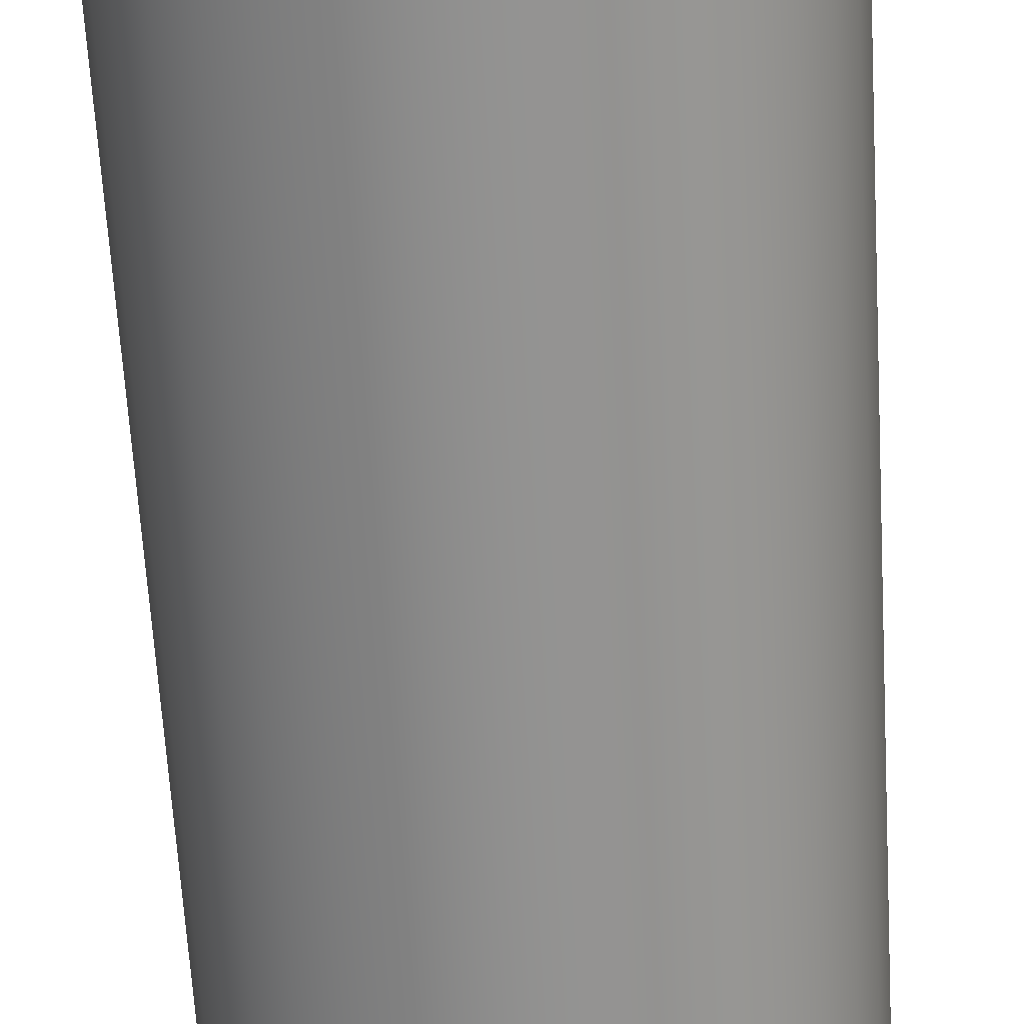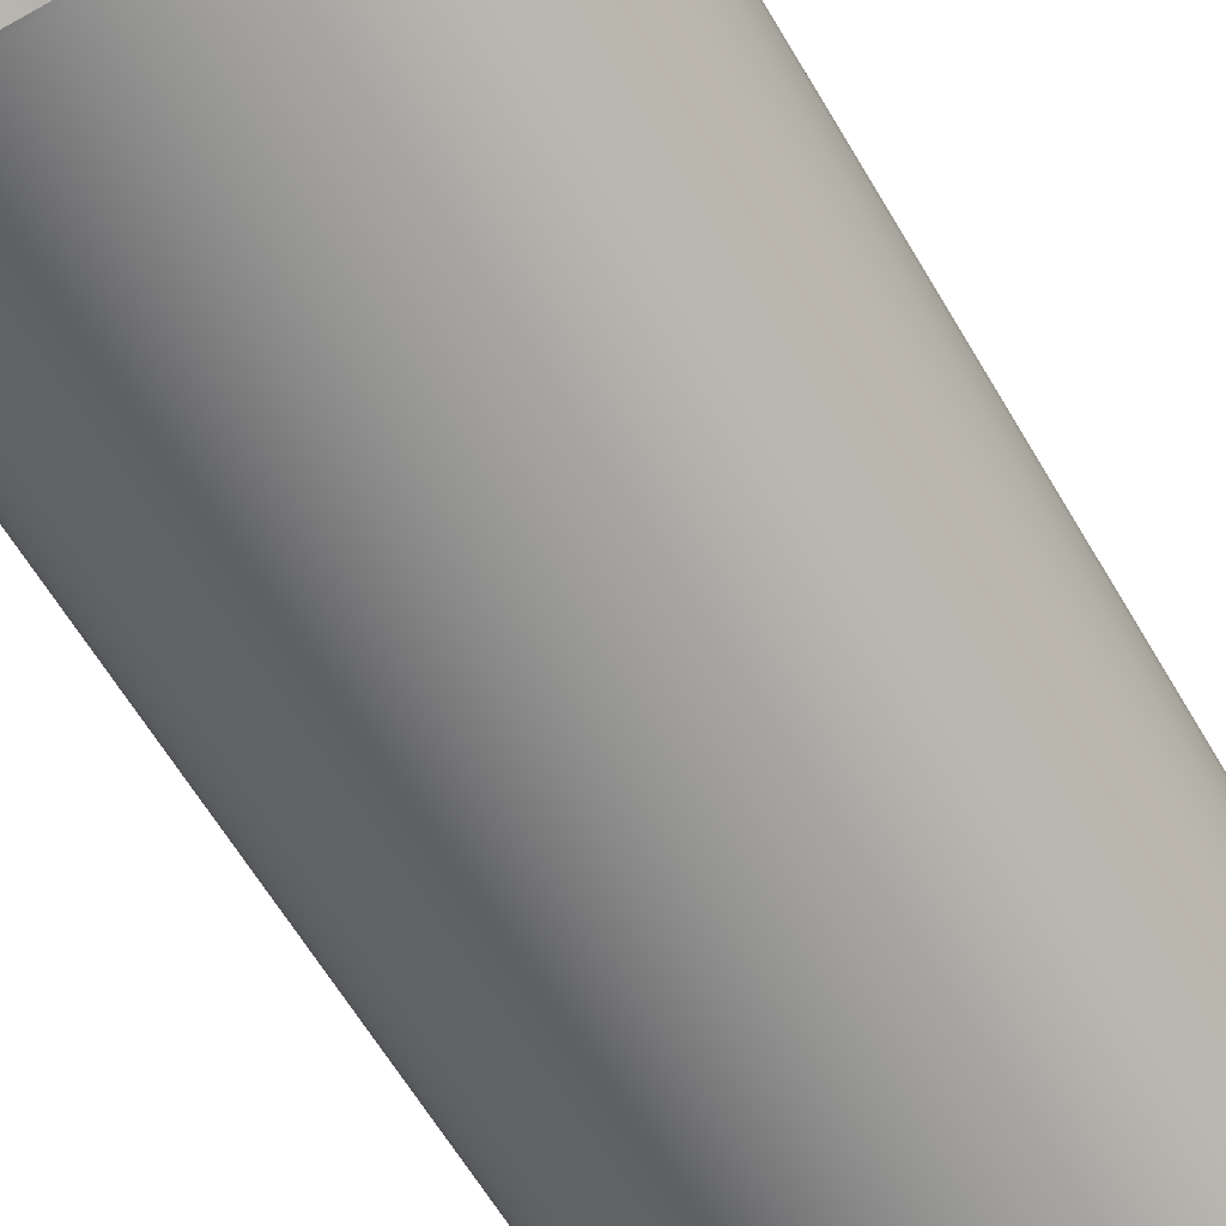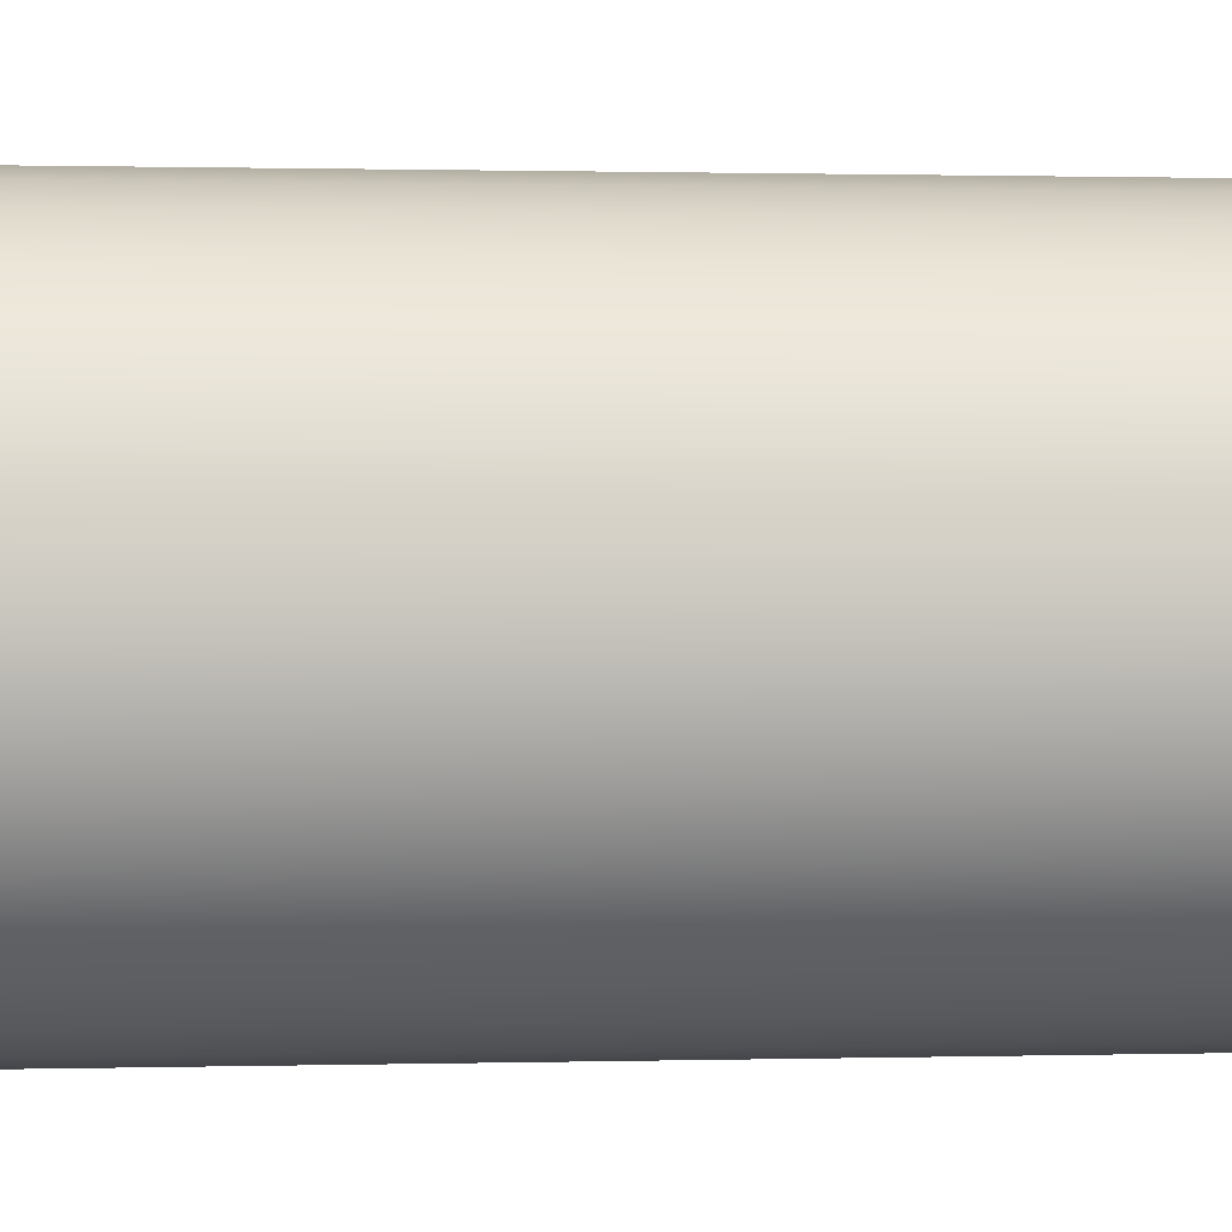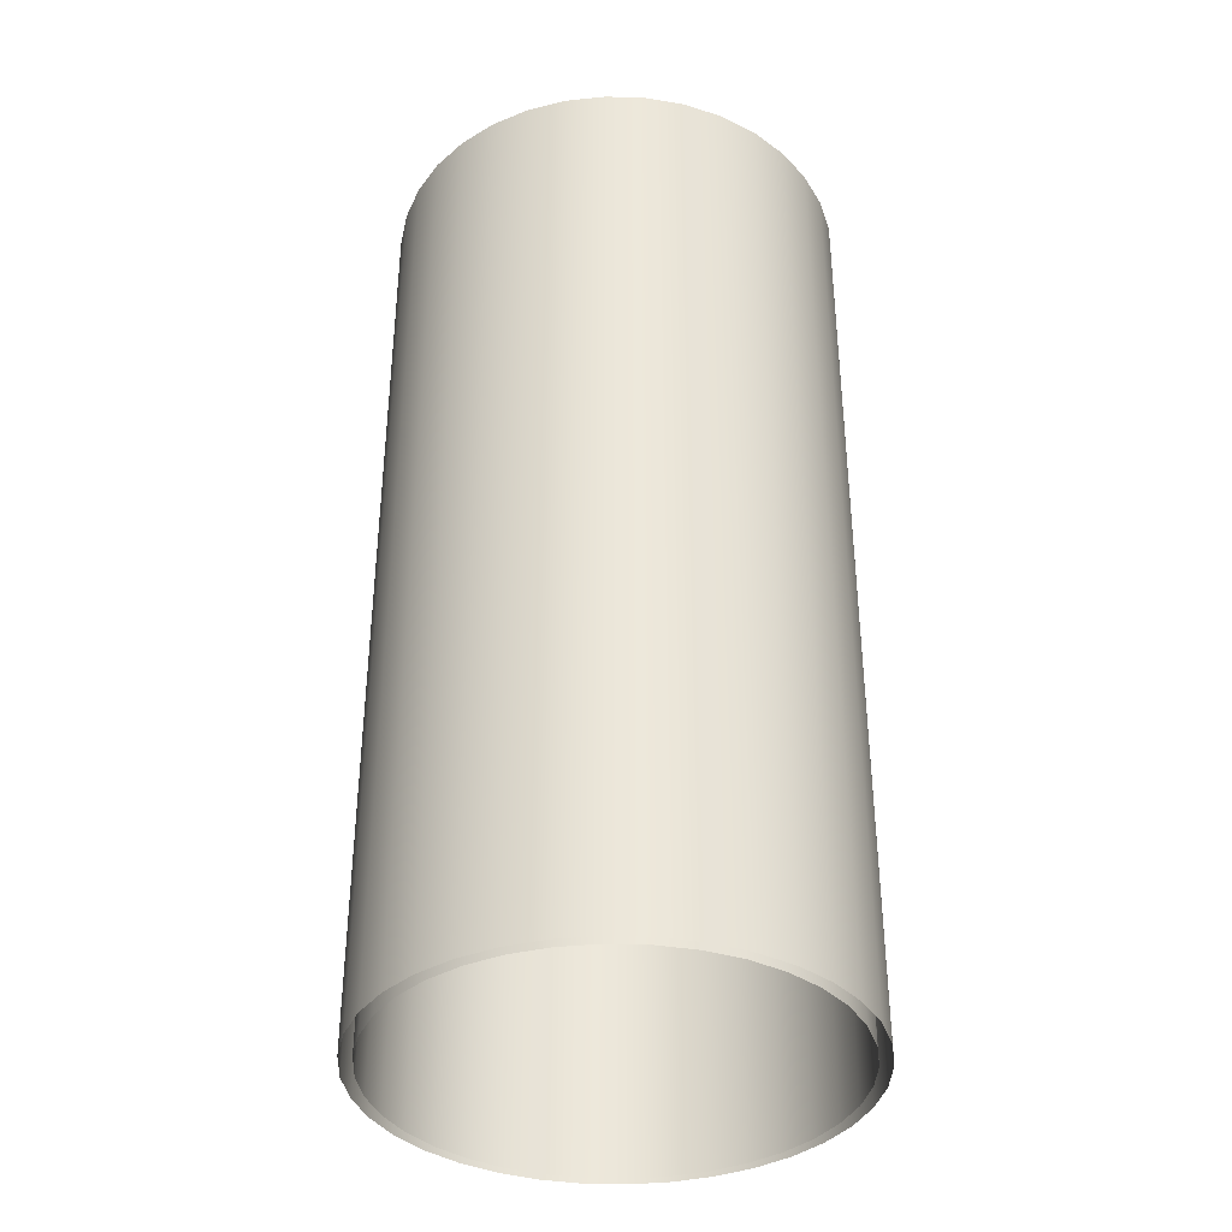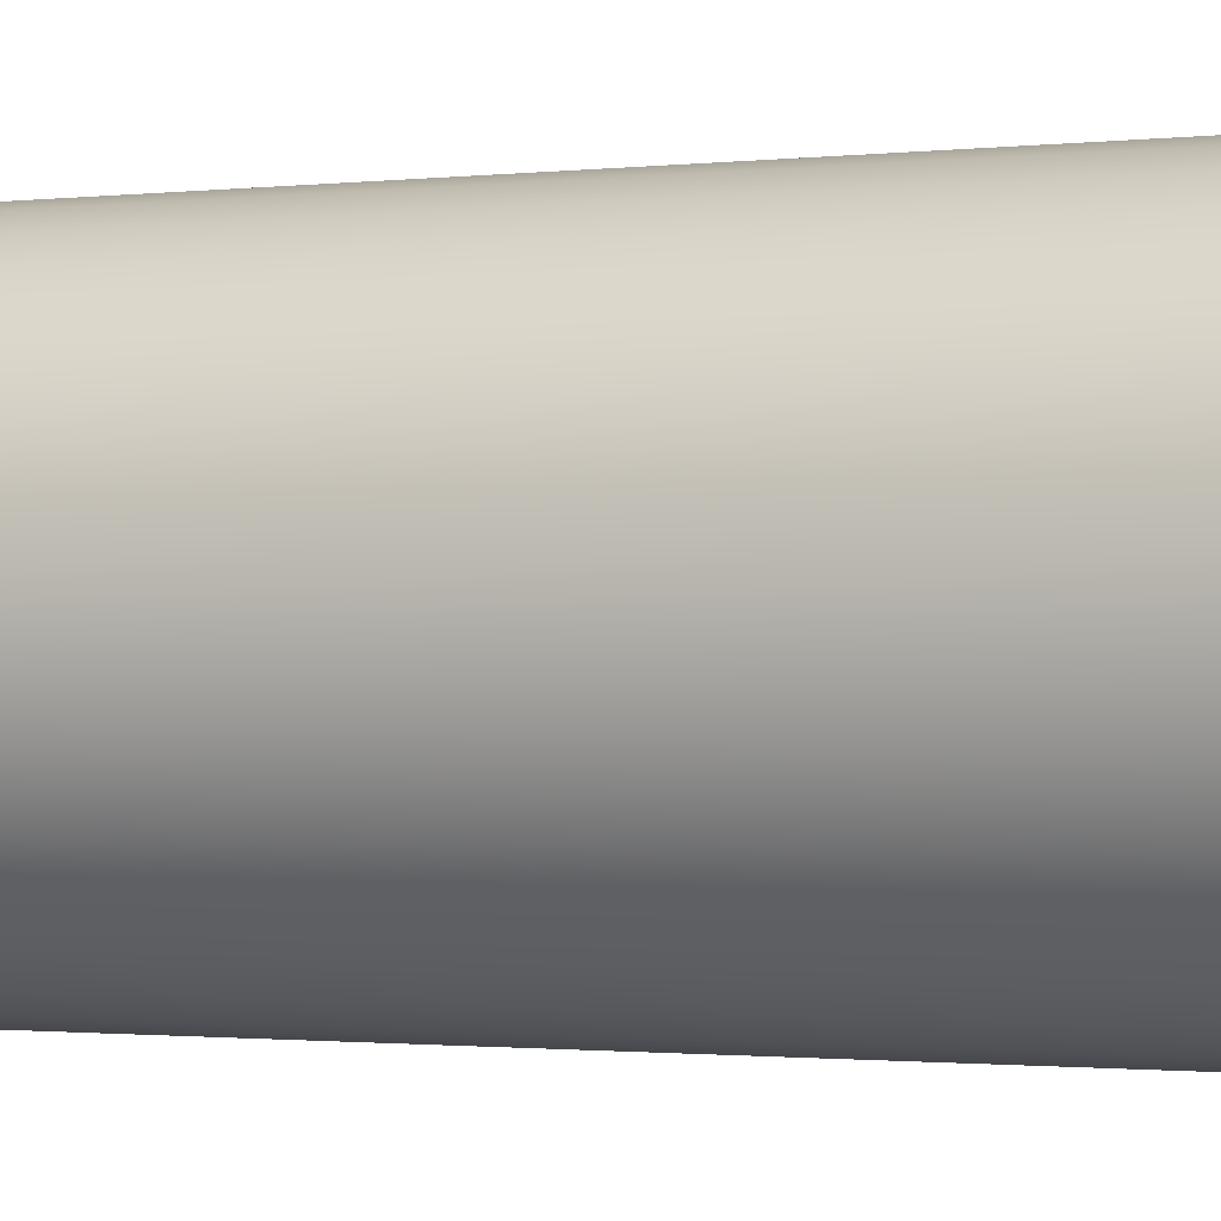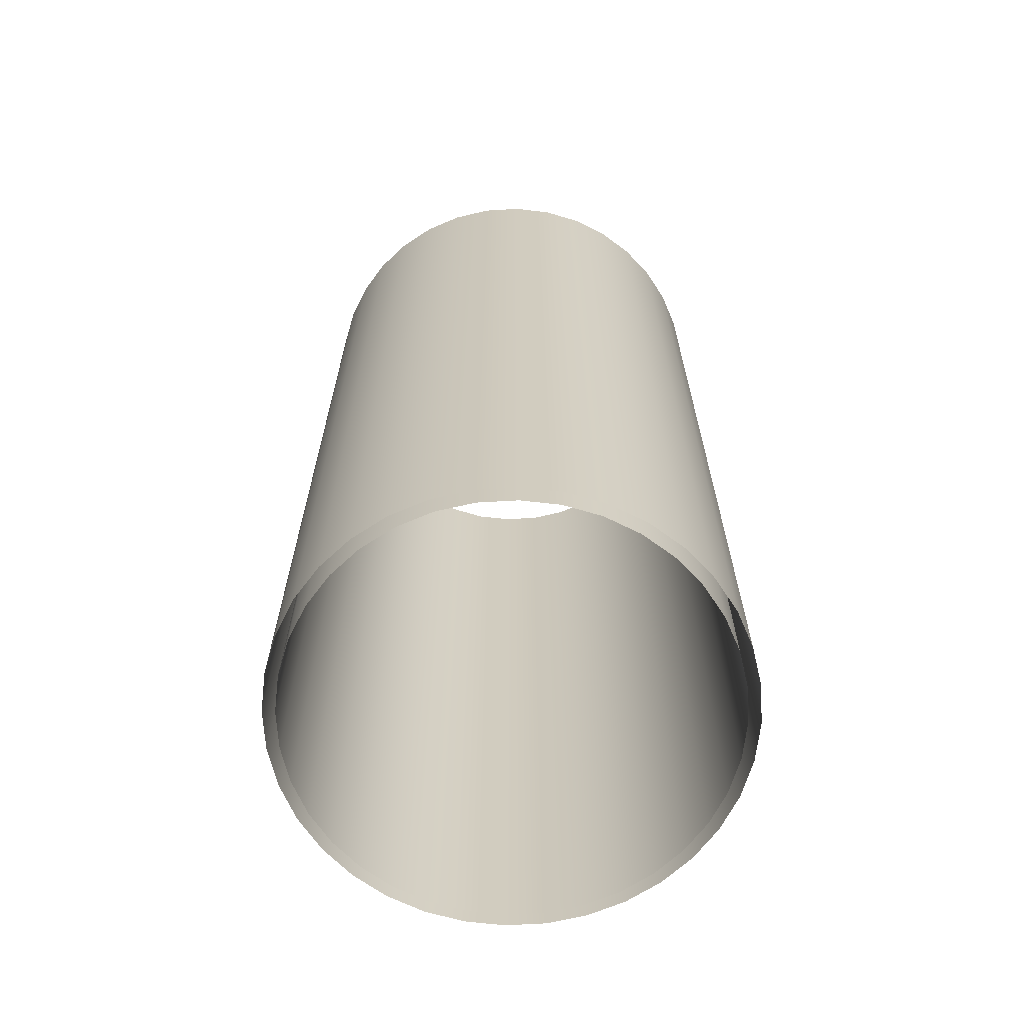
<metadata>
{"format":"obj","ext":"obj","renderer":"f3d","projection":"perspective","resolution":1024,"background":"white","views":[{"elev":-65.9,"azim":-176.6,"up":"+Z"},{"elev":-63.4,"azim":30.6,"up":"+Z"},{"elev":0.7,"azim":83.5,"up":"+Z"},{"elev":-36.9,"azim":-157.4,"up":"+Y"},{"elev":-1.3,"azim":113.2,"up":"+Z"},{"elev":-66.4,"azim":-61.6,"up":"+Y"}]}
</metadata>
<code>
v  0.3088 0.6341 0
v  0.3041 0.6341 -0.0536
v  0.2878 0.6341 -0.0507
v  0.2902 0.6341 -0.1056
v  0.2746 0.6341 -0.0999
v  0.2674 0.6341 -0.1544
v  0.253 0.6341 -0.1461
v  0.2366 0.6341 -0.1984
v  0.2239 0.6341 -0.1878
v  0.1985 0.6341 -0.2365
v  0.1878 0.6341 -0.2238
v  0.1544 0.6341 -0.2674
v  0.1462 0.6341 -0.253
v  0.1056 0.6341 -0.2901
v  0.0999 0.6341 -0.2746
v  0.0536 0.6341 -0.304
v  0.0507 0.6341 -0.2877
v  0.0001 0.6341 -0.3087
v  0.0001 0.6341 -0.2922
v  -0.0535 0.6341 -0.304
v  -0.0507 0.6341 -0.2877
v  -0.1055 0.6341 -0.2901
v  -0.0998 0.6341 -0.2746
v  -0.1543 0.6341 -0.2674
v  -0.146 0.6341 -0.253
v  -0.1985 0.6341 -0.2365
v  -0.1877 0.6341 -0.2238
v  -0.2365 0.6341 -0.1984
v  -0.2238 0.6341 -0.1878
v  -0.2674 0.6341 -0.1544
v  -0.2529 0.6341 -0.1461
v  -0.29 0.6341 -0.1056
v  -0.2745 0.6341 -0.0999
v  -0.3039 0.6341 -0.0536
v  -0.2878 0.6341 -0.0507
v  -0.3087 0.6341 0
v  -0.2921 0.6341 0
v  -0.3039 0.6341 0.0536
v  -0.2878 0.6341 0.0507
v  -0.29 0.6341 0.1056
v  -0.2745 0.6341 0.0999
v  -0.2674 0.6341 0.1544
v  -0.2529 0.6341 0.1461
v  -0.2365 0.6341 0.1984
v  -0.2238 0.6341 0.1878
v  -0.1985 0.6341 0.2365
v  -0.1877 0.6341 0.2238
v  -0.1543 0.6341 0.2674
v  -0.146 0.6341 0.253
v  -0.1055 0.6341 0.2901
v  -0.0998 0.6341 0.2746
v  -0.0535 0.6341 0.304
v  -0.0507 0.6341 0.2877
v  0.0001 0.6341 0.3087
v  0.0001 0.6341 0.2922
v  0.0536 0.6341 0.304
v  0.0507 0.6341 0.2877
v  0.1056 0.6341 0.2901
v  0.0999 0.6341 0.2746
v  0.1544 0.6341 0.2674
v  0.1462 0.6341 0.253
v  0.1985 0.6341 0.2365
v  0.1878 0.6341 0.2238
v  0.2366 0.6341 0.1984
v  0.2239 0.6341 0.1878
v  0.2674 0.6341 0.1544
v  0.253 0.6341 0.1461
v  0.2902 0.6341 0.1056
v  0.2746 0.6341 0.0999
v  0.3041 0.6341 0.0536
v  0.2878 0.6341 0.0507
v  0.2923 0.6341 0
v  0.3088 -0.6341 0
v  0.2878 -0.6341 -0.0507
v  0.3041 -0.6341 -0.0536
v  0.2746 -0.6341 -0.0999
v  0.2902 -0.6341 -0.1056
v  0.253 -0.6341 -0.1461
v  0.2674 -0.6341 -0.1544
v  0.2239 -0.6341 -0.1878
v  0.2366 -0.6341 -0.1984
v  0.1878 -0.6341 -0.2238
v  0.1985 -0.6341 -0.2365
v  0.1462 -0.6341 -0.253
v  0.1544 -0.6341 -0.2674
v  0.0999 -0.6341 -0.2746
v  0.1056 -0.6341 -0.2901
v  0.0507 -0.6341 -0.2877
v  0.0536 -0.6341 -0.304
v  0.0001 -0.6341 -0.2922
v  0.0001 -0.6341 -0.3087
v  -0.0507 -0.6341 -0.2877
v  -0.0535 -0.6341 -0.304
v  -0.0998 -0.6341 -0.2746
v  -0.1055 -0.6341 -0.2901
v  -0.146 -0.6341 -0.253
v  -0.1543 -0.6341 -0.2674
v  -0.1877 -0.6341 -0.2238
v  -0.1985 -0.6341 -0.2365
v  -0.2238 -0.6341 -0.1878
v  -0.2365 -0.6341 -0.1984
v  -0.2529 -0.6341 -0.1461
v  -0.2674 -0.6341 -0.1544
v  -0.2745 -0.6341 -0.0999
v  -0.29 -0.6341 -0.1056
v  -0.2878 -0.6341 -0.0507
v  -0.3039 -0.6341 -0.0536
v  -0.2921 -0.6341 0
v  -0.3087 -0.6341 0
v  -0.2878 -0.6341 0.0507
v  -0.3039 -0.6341 0.0536
v  -0.2745 -0.6341 0.0999
v  -0.29 -0.6341 0.1056
v  -0.2529 -0.6341 0.1461
v  -0.2674 -0.6341 0.1544
v  -0.2238 -0.6341 0.1878
v  -0.2365 -0.6341 0.1984
v  -0.1877 -0.6341 0.2238
v  -0.1985 -0.6341 0.2365
v  -0.146 -0.6341 0.253
v  -0.1543 -0.6341 0.2674
v  -0.0998 -0.6341 0.2746
v  -0.1055 -0.6341 0.2901
v  -0.0507 -0.6341 0.2877
v  -0.0535 -0.6341 0.304
v  0.0001 -0.6341 0.2922
v  0.0001 -0.6341 0.3087
v  0.0507 -0.6341 0.2877
v  0.0536 -0.6341 0.304
v  0.0999 -0.6341 0.2746
v  0.1056 -0.6341 0.2901
v  0.1462 -0.6341 0.253
v  0.1544 -0.6341 0.2674
v  0.1878 -0.6341 0.2238
v  0.1985 -0.6341 0.2365
v  0.2239 -0.6341 0.1878
v  0.2366 -0.6341 0.1984
v  0.253 -0.6341 0.1461
v  0.2674 -0.6341 0.1544
v  0.2746 -0.6341 0.0999
v  0.2902 -0.6341 0.1056
v  0.2878 -0.6341 0.0507
v  0.3041 -0.6341 0.0536
v  0.2923 -0.6341 0
o Cylinder563
g Cylinder563
f 1 2 3
f 2 4 5
f 4 6 7
f 6 8 9
f 8 10 11
f 10 12 13
f 12 14 15
f 14 16 17
f 16 18 19
f 18 20 21
f 20 22 23
f 22 24 25
f 24 26 27
f 26 28 29
f 28 30 31
f 30 32 33
f 32 34 35
f 34 36 37
f 36 38 39
f 38 40 41
f 40 42 43
f 42 44 45
f 44 46 47
f 46 48 49
f 48 50 51
f 50 52 53
f 52 54 55
f 54 56 57
f 56 58 59
f 58 60 61
f 60 62 63
f 62 64 65
f 64 66 67
f 66 68 69
f 68 70 71
f 70 1 72
f 2 1 73
f 72 3 74
f 4 2 75
f 3 5 76
f 6 4 77
f 5 7 78
f 8 6 79
f 7 9 80
f 10 8 81
f 9 11 82
f 12 10 83
f 11 13 84
f 14 12 85
f 13 15 86
f 16 14 87
f 15 17 88
f 18 16 89
f 17 19 90
f 20 18 91
f 19 21 92
f 22 20 93
f 21 23 94
f 24 22 95
f 23 25 96
f 26 24 97
f 25 27 98
f 28 26 99
f 27 29 100
f 30 28 101
f 29 31 102
f 32 30 103
f 31 33 104
f 34 32 105
f 33 35 106
f 36 34 107
f 35 37 108
f 38 36 109
f 37 39 110
f 40 38 111
f 39 41 112
f 42 40 113
f 41 43 114
f 44 42 115
f 43 45 116
f 46 44 117
f 45 47 118
f 48 46 119
f 47 49 120
f 50 48 121
f 49 51 122
f 52 50 123
f 51 53 124
f 54 52 125
f 53 55 126
f 56 54 127
f 55 57 128
f 58 56 129
f 57 59 130
f 60 58 131
f 59 61 132
f 62 60 133
f 61 63 134
f 64 62 135
f 63 65 136
f 66 64 137
f 65 67 138
f 68 66 139
f 67 69 140
f 70 68 141
f 69 71 142
f 1 70 143
f 71 72 144
f 3 72 1
f 5 3 2
f 7 5 4
f 9 7 6
f 11 9 8
f 13 11 10
f 15 13 12
f 17 15 14
f 19 17 16
f 21 19 18
f 23 21 20
f 25 23 22
f 27 25 24
f 29 27 26
f 31 29 28
f 33 31 30
f 35 33 32
f 37 35 34
f 39 37 36
f 41 39 38
f 43 41 40
f 45 43 42
f 47 45 44
f 49 47 46
f 51 49 48
f 53 51 50
f 55 53 52
f 57 55 54
f 59 57 56
f 61 59 58
f 63 61 60
f 65 63 62
f 67 65 64
f 69 67 66
f 71 69 68
f 72 71 70
f 73 75 2
f 74 144 72
f 75 77 4
f 76 74 3
f 77 79 6
f 78 76 5
f 79 81 8
f 80 78 7
f 81 83 10
f 82 80 9
f 83 85 12
f 84 82 11
f 85 87 14
f 86 84 13
f 87 89 16
f 88 86 15
f 89 91 18
f 90 88 17
f 91 93 20
f 92 90 19
f 93 95 22
f 94 92 21
f 95 97 24
f 96 94 23
f 97 99 26
f 98 96 25
f 99 101 28
f 100 98 27
f 101 103 30
f 102 100 29
f 103 105 32
f 104 102 31
f 105 107 34
f 106 104 33
f 107 109 36
f 108 106 35
f 109 111 38
f 110 108 37
f 111 113 40
f 112 110 39
f 113 115 42
f 114 112 41
f 115 117 44
f 116 114 43
f 117 119 46
f 118 116 45
f 119 121 48
f 120 118 47
f 121 123 50
f 122 120 49
f 123 125 52
f 124 122 51
f 125 127 54
f 126 124 53
f 127 129 56
f 128 126 55
f 129 131 58
f 130 128 57
f 131 133 60
f 132 130 59
f 133 135 62
f 134 132 61
f 135 137 64
f 136 134 63
f 137 139 66
f 138 136 65
f 139 141 68
f 140 138 67
f 141 143 70
f 142 140 69
f 143 73 1
f 144 142 71

</code>
